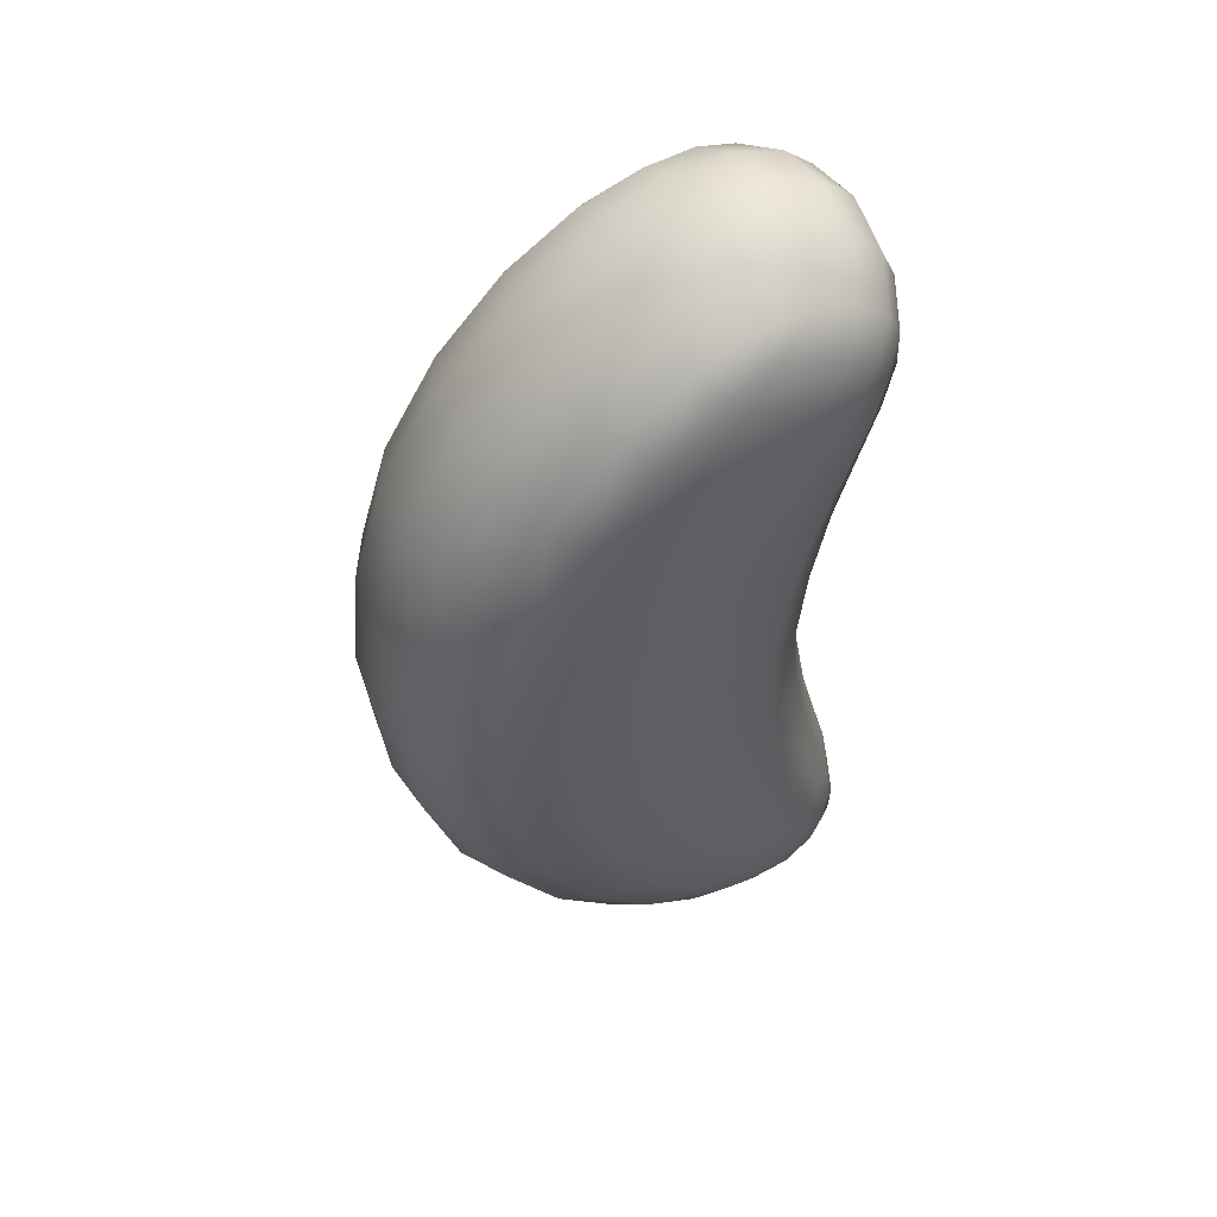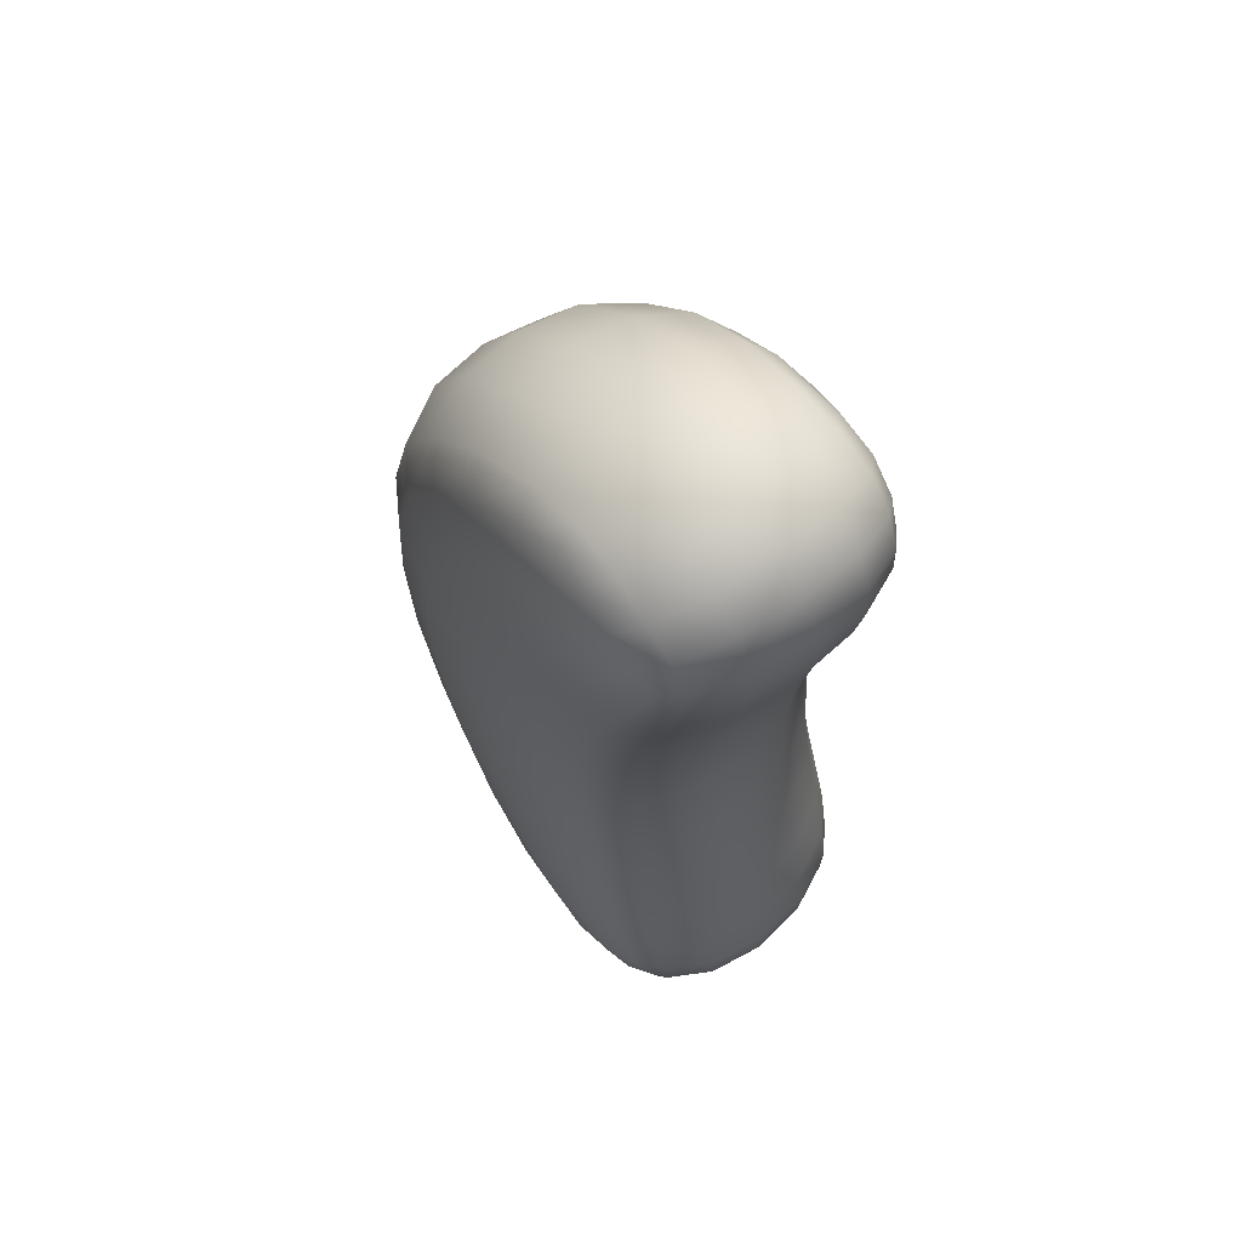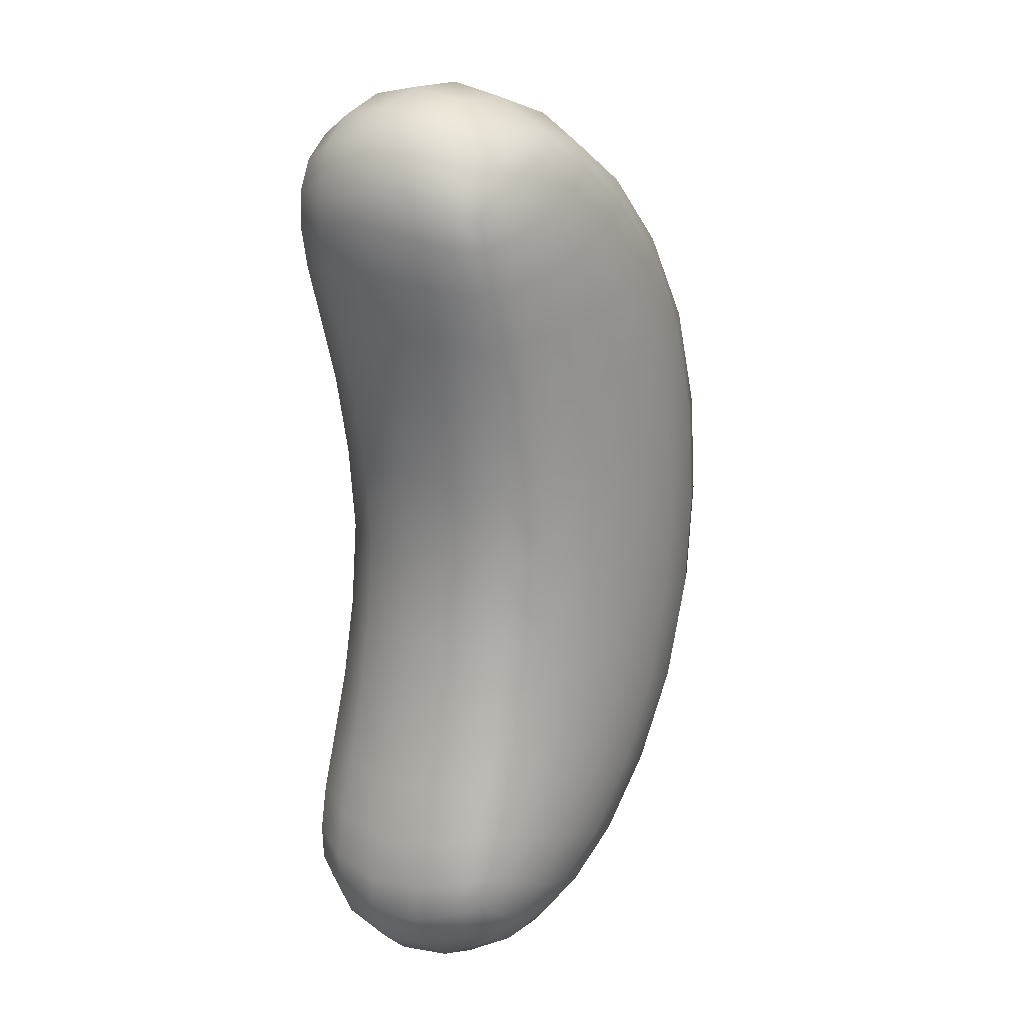
<metadata>
{"format":"obj","ext":"obj","renderer":"f3d","projection":"perspective","resolution":1024,"background":"white","views":[{"elev":54.6,"azim":-26.9,"up":"+Y"},{"elev":65.5,"azim":53.3,"up":"+Y"},{"elev":18.7,"azim":128.9,"up":"+Y"}]}
</metadata>
<code>
g meger3d_Char_sundries_C8_7
v -0.1211 -0.1939 0.1243
v -0.1491 -0.09793 0.1243
v -0.09056 -0.09345 0.1381
v -0.06471 -0.1846 0.1381
v -0.02149 -0.08902 0.1427
v 0.001442 -0.1752 0.1427
v -0.02962 -1.221e-06 0.1427
v -0.09843 -1.221e-06 0.1381
v -0.1573 -1.221e-06 0.1243
v 0.04741 -0.0852 0.1381
v 0.067 -0.167 0.1381
v 0.1055 -0.08283 0.1243
v 0.1221 -0.1618 0.1243
v 0.09773 -1.221e-06 0.1243
v 0.03923 -1.221e-06 0.1381
v 0.04741 0.0852 0.1381
v -0.02149 0.08901 0.1427
v 0.1055 0.08282 0.1243
v 0.1221 0.1618 0.1243
v 0.067 0.167 0.1381
v 0.001442 0.1752 0.1427
v -0.09056 0.09344 0.1381
v -0.1491 0.09793 0.1243
v -0.06471 0.1846 0.1381
v -0.1211 0.1939 0.1243
v 0.1431 -0.08272 0.1013
v 0.158 -0.1613 0.1013
v 0.1838 -0.1649 0.0541
v 0.1694 -0.08467 0.0541
v 0.1355 -1.221e-06 0.1013
v 0.1617 -1.221e-06 0.0541
v 0.1907 -0.168 0
v 0.176 -0.08625 0
v 0.1681 -1.221e-06 0
v 0.1694 0.08467 0.0541
v 0.176 0.08625 0
v 0.1907 0.168 0
v 0.1838 0.1649 0.0541
v 0.1431 0.08272 0.1013
v 0.158 0.1613 0.1013
v 0.1769 0.2278 0.1013
v 0.1442 0.2287 0.1243
v 0.09485 0.2364 0.1381
v 0.03638 0.2487 0.1427
v -0.02271 0.2631 0.1381
v -0.07309 0.2774 0.1243
v 0.07565 0.3073 0.1406
v 0.02559 0.3244 0.1361
v -0.01676 0.3418 0.1227
v 0.1653 0.2824 0.1227
v 0.1242 0.2921 0.1361
v 0.1497 0.3345 0.1299
v 0.1126 0.3513 0.134
v 0.1806 0.3234 0.1178
v 0.187 0.3495 0.1112
v 0.1715 0.3657 0.1178
v 0.2043 0.3588 0.09592
v 0.1903 0.3875 0.09771
v 0.1432 0.3841 0.1211
v 0.1638 0.4094 0.0995
v 0.1067 0.3973 0.1178
v 0.1266 0.4229 0.09771
v 0.07458 0.4025 0.1112
v 0.079 0.4228 0.09592
v 0.1798 0.4335 0.05388
v 0.1389 0.4486 0.05365
v 0.08493 0.4484 0.05343
v 0.223 0.3735 0.05343
v 0.208 0.4074 0.05365
v 0.2136 0.4161 0
v 0.1847 0.4432 0
v 0.2292 0.3811 0
v 0.08703 0.4588 0
v 0.1427 0.4588 0
v 0.07098 0.3669 0.1299
v 0.03651 0.3831 0.1178
v 0.2246 0.3349 0.05365
v 0.2311 0.3413 0
v 0.223 0.2941 0
v 0.2162 0.2888 0.05399
v 0.2012 0.2328 0.0541
v 0.1937 0.2819 0.1004
v 0.2082 0.237 0
v 0.2042 0.3246 0.09771
v -0.1211 0.1939 -0.1243
v -0.1491 0.09793 -0.1243
v -0.09056 0.09344 -0.1381
v -0.06471 0.1846 -0.1381
v -0.02149 0.08901 -0.1427
v 0.001442 0.1752 -0.1427
v -0.02962 -1.221e-06 -0.1427
v -0.09843 -1.221e-06 -0.1381
v -0.1573 -1.221e-06 -0.1243
v 0.04741 0.0852 -0.1381
v 0.067 0.167 -0.1381
v 0.1055 0.08282 -0.1243
v 0.1221 0.1618 -0.1243
v 0.09773 -1.221e-06 -0.1243
v 0.03923 -1.221e-06 -0.1381
v 0.04741 -0.0852 -0.1381
v -0.02149 -0.08902 -0.1427
v 0.1055 -0.08283 -0.1243
v 0.1221 -0.1618 -0.1243
v 0.067 -0.167 -0.1381
v 0.001442 -0.1752 -0.1427
v -0.09056 -0.09345 -0.1381
v -0.1491 -0.09793 -0.1243
v -0.06471 -0.1846 -0.1381
v -0.1211 -0.1939 -0.1243
v 0.09485 0.2364 -0.1381
v 0.1442 0.2287 -0.1243
v 0.1242 0.2921 -0.1361
v 0.07565 0.3073 -0.1406
v 0.03638 0.2487 -0.1427
v 0.1653 0.2824 -0.1227
v -0.02271 0.2631 -0.1381
v -0.07309 0.2774 -0.1243
v -0.01676 0.3418 -0.1227
v 0.02559 0.3244 -0.1361
v 0.07098 0.3669 -0.1299
v 0.1126 0.3513 -0.134
v 0.03651 0.3831 -0.1178
v 0.07458 0.4025 -0.1112
v 0.1067 0.3973 -0.1178
v 0.1432 0.3841 -0.1211
v 0.1497 0.3345 -0.1299
v 0.1806 0.3234 -0.1178
v 0.1715 0.3657 -0.1178
v 0.187 0.3495 -0.1112
v 0.2043 0.3588 -0.09592
v 0.2042 0.3246 -0.09771
v 0.2246 0.3349 -0.05365
v 0.1937 0.2819 -0.1004
v 0.2162 0.2888 -0.05399
v 0.2311 0.3413 0
v 0.2292 0.3811 0
v 0.223 0.3735 -0.05343
v 0.223 0.2941 0
v 0.2082 0.237 0
v 0.2012 0.2328 -0.0541
v 0.1838 0.1649 -0.0541
v 0.1907 0.168 0
v 0.1694 0.08467 -0.0541
v 0.176 0.08625 0
v 0.1617 -1.221e-06 -0.0541
v 0.1681 -1.221e-06 0
v 0.1355 -1.221e-06 -0.1013
v 0.1431 0.08272 -0.1013
v 0.158 0.1613 -0.1013
v 0.176 -0.08625 0
v 0.1694 -0.08467 -0.0541
v 0.1838 -0.1649 -0.0541
v 0.1907 -0.168 0
v 0.158 -0.1613 -0.1013
v 0.1431 -0.08272 -0.1013
v 0.1769 0.2278 -0.1013
v 0.1769 -0.2278 -0.1013
v 0.1442 -0.2287 -0.1243
v 0.09485 -0.2364 -0.1381
v 0.03638 -0.2487 -0.1427
v -0.02271 -0.2631 -0.1381
v -0.07309 -0.2774 -0.1243
v 0.07565 -0.3073 -0.1406
v 0.02559 -0.3244 -0.1361
v -0.01676 -0.3418 -0.1227
v 0.1653 -0.2824 -0.1227
v 0.1242 -0.2921 -0.1361
v 0.1497 -0.3345 -0.1299
v 0.1126 -0.3513 -0.134
v 0.1806 -0.3234 -0.1178
v 0.187 -0.3495 -0.1112
v 0.1715 -0.3657 -0.1178
v 0.1432 -0.3841 -0.1211
v 0.07098 -0.3669 -0.1299
v 0.03651 -0.3831 -0.1178
v 0.1067 -0.3973 -0.1178
v 0.07458 -0.4025 -0.1112
v -0.04175 -0.3591 -0.1004
v -0.1053 -0.2908 -0.1013
v -0.1269 -0.3062 -0.0541
v -0.1575 -0.2026 -0.1013
v -0.1828 -0.2128 -0.0541
v -0.1871 -0.1022 -0.1013
v -0.2141 -0.1072 -0.0541
v -0.196 -1.221e-06 -0.1013
v -0.2238 -1.221e-06 -0.0541
v -0.2311 -1.221e-06 0
v -0.2212 -0.1096 0
v -0.2141 0.1072 -0.0541
v -0.1871 0.1022 -0.1013
v -0.1828 0.2128 -0.0541
v -0.1892 0.2177 0
v -0.2212 0.1096 0
v -0.1575 0.2026 -0.1013
v -0.1053 0.2908 -0.1013
v -0.1269 0.3062 -0.0541
v -0.04175 0.3591 -0.1004
v -0.05648 0.3794 -0.05399
v -0.05937 0.3884 0
v -0.1319 0.3134 0
v 0.01732 0.4266 -0.05365
v 0.02151 0.4026 -0.09771
v 0.08493 0.4484 -0.05343
v 0.08703 0.4588 0
v 0.1389 0.4486 -0.05365
v 0.1427 0.4588 0
v 0.1798 0.4335 -0.05388
v 0.1847 0.4432 0
v 0.1638 0.4094 -0.0995
v 0.1266 0.4229 -0.09771
v 0.079 0.4228 -0.09592
v 0.2136 0.4161 0
v 0.208 0.4074 -0.05365
v 0.1903 0.3875 -0.09771
v 0.08703 -0.4588 0
v 0.08493 -0.4484 0.05343
v 0.1389 -0.4486 0.05365
v 0.1427 -0.4588 0
v 0.1798 -0.4335 0.05388
v 0.1847 -0.4432 0
v 0.2136 -0.4161 0
v 0.208 -0.4074 0.05365
v 0.223 -0.3736 0.05343
v 0.2292 -0.3811 0
v 0.2311 -0.3413 0
v 0.2246 -0.3349 0.05365
v 0.2162 -0.2888 0.05399
v 0.223 -0.2941 0
v 0.2082 -0.237 0
v 0.2012 -0.2328 0.0541
v 0.1769 -0.2278 0.1013
v 0.1442 -0.2287 0.1243
v 0.1937 -0.2819 0.1004
v 0.1653 -0.2824 0.1227
v 0.2042 -0.3246 0.09771
v 0.1806 -0.3234 0.1178
v 0.2043 -0.3588 0.09592
v 0.187 -0.3495 0.1112
v 0.1903 -0.3875 0.09771
v 0.1715 -0.3657 0.1178
v 0.1638 -0.4094 0.0995
v 0.1432 -0.3841 0.1211
v 0.1266 -0.4229 0.09771
v 0.1067 -0.3973 0.1178
v 0.079 -0.4228 0.09592
v 0.07458 -0.4025 0.1112
v 0.09485 -0.2364 0.1381
v 0.1242 -0.2921 0.1361
v 0.07565 -0.3073 0.1406
v 0.03638 -0.2487 0.1427
v -0.02271 -0.2631 0.1381
v -0.07309 -0.2774 0.1243
v -0.01676 -0.3418 0.1227
v 0.02559 -0.3244 0.1361
v 0.07098 -0.3669 0.1299
v 0.1126 -0.3513 0.134
v 0.03651 -0.3831 0.1178
v 0.1497 -0.3345 0.1299
v -0.1053 -0.2908 0.1013
v -0.1575 -0.2026 0.1013
v -0.1871 -0.1022 0.1013
v -0.196 -1.221e-06 0.1013
v -0.1871 0.1022 0.1013
v -0.1575 0.2026 0.1013
v -0.1053 0.2908 0.1013
v -0.04175 0.3591 0.1004
v 0.02151 0.4026 0.09771
v -0.2141 0.1072 0.0541
v -0.2238 -1.221e-06 0.0541
v -0.2212 0.1096 0
v -0.1892 0.2177 0
v -0.1828 0.2128 0.0541
v -0.2311 -1.221e-06 0
v -0.2212 -0.1096 0
v -0.2141 -0.1072 0.0541
v -0.1828 -0.2128 0.0541
v -0.1892 -0.2177 0
v -0.1319 0.3134 0
v -0.1269 0.3062 0.0541
v -0.05648 0.3794 0.05399
v -0.05937 0.3884 0
v 0.01702 0.4367 0
v 0.01732 0.4266 0.05365
v -0.1269 -0.3062 0.0541
v -0.04175 -0.3591 0.1004
v -0.05648 -0.3794 0.05399
v -0.1319 -0.3134 0
v -0.05937 -0.3884 0
v 0.01732 -0.4266 0.05365
v 0.01702 -0.4367 0
v 0.02151 -0.4026 0.09771
v 0.01702 0.4367 0
v 0.08703 -0.4588 0
v 0.08493 -0.4484 -0.05343
v 0.01732 -0.4266 -0.05365
v 0.01702 -0.4367 0
v -0.05648 -0.3794 -0.05399
v -0.05937 -0.3884 0
v 0.02151 -0.4026 -0.09771
v 0.079 -0.4228 -0.09592
v -0.1319 -0.3134 0
v -0.1892 -0.2177 0
v 0.1266 -0.4229 -0.09771
v 0.1638 -0.4094 -0.0995
v 0.1798 -0.4335 -0.05388
v 0.1389 -0.4486 -0.05365
v 0.1903 -0.3875 -0.09771
v 0.2043 -0.3588 -0.09592
v 0.223 -0.3736 -0.05343
v 0.208 -0.4074 -0.05365
v 0.2042 -0.3246 -0.09771
v 0.2246 -0.3349 -0.05365
v 0.1937 -0.2819 -0.1004
v 0.2162 -0.2888 -0.05399
v 0.2012 -0.2328 -0.0541
v 0.223 -0.2941 0
v 0.2082 -0.237 0
v 0.2292 -0.3811 0
v 0.2311 -0.3413 0
v 0.2136 -0.4161 0
v 0.1847 -0.4432 0
v 0.1427 -0.4588 0
g meger3d_Char_sundries_C8_7_0
f 3 2 1
f 4 3 1
f 5 3 4
f 6 5 4
f 5 7 3
f 7 8 3
f 3 8 2
f 8 9 2
f 10 5 6
f 11 10 6
f 12 10 11
f 13 12 11
f 12 14 10
f 14 15 10
f 15 7 5
f 10 15 5
f 15 16 7
f 16 17 7
f 7 17 8
f 18 16 15
f 14 18 15
f 18 19 16
f 19 20 16
f 16 20 17
f 20 21 17
f 8 22 9
f 17 22 8
f 17 21 22
f 22 23 9
f 21 24 22
f 22 24 23
f 24 25 23
f 26 12 13
f 27 26 13
f 27 28 26
f 28 29 26
f 26 29 30
f 29 31 30
f 26 30 12
f 30 14 12
f 28 32 29
f 32 33 29
f 34 31 29
f 33 34 29
f 31 34 35
f 31 35 30
f 34 36 35
f 36 37 35
f 37 38 35
f 30 39 14
f 35 38 39
f 35 39 30
f 39 18 14
f 39 40 18
f 38 40 39
f 40 19 18
f 40 41 19
f 40 38 41
f 41 42 19
f 19 42 20
f 42 43 20
f 20 43 21
f 43 44 21
f 21 44 24
f 44 45 24
f 24 45 25
f 45 46 25
f 44 47 45
f 47 48 45
f 45 48 46
f 48 49 46
f 42 50 43
f 50 51 43
f 51 47 44
f 43 51 44
f 51 52 47
f 52 53 47
f 47 53 48
f 54 52 51
f 50 54 51
f 54 55 52
f 55 56 52
f 52 56 53
f 55 57 56
f 57 55 54
f 57 58 56
f 56 58 59
f 56 59 53
f 58 60 59
f 59 60 61
f 60 62 61
f 61 62 63
f 62 64 63
f 60 65 62
f 65 66 62
f 62 66 64
f 66 67 64
f 57 68 58
f 68 69 58
f 69 65 60
f 58 69 60
f 69 70 65
f 69 68 70
f 70 71 65
f 68 72 70
f 67 66 73
f 66 74 73
f 65 71 74
f 66 65 74
f 59 61 75
f 53 59 75
f 53 75 48
f 48 75 49
f 75 76 49
f 75 61 76
f 61 63 76
f 72 68 77
f 78 72 77
f 79 78 77
f 80 79 77
f 79 80 81
f 81 80 82
f 80 77 82
f 41 81 82
f 38 81 41
f 41 82 42
f 82 50 42
f 38 37 81
f 37 83 81
f 83 79 81
f 82 84 50
f 77 84 82
f 84 54 50
f 84 57 54
f 68 57 84
f 77 68 84
f 87 86 85
f 88 87 85
f 89 87 88
f 90 89 88
f 89 91 87
f 91 92 87
f 87 92 86
f 92 93 86
f 94 89 90
f 95 94 90
f 96 94 95
f 97 96 95
f 96 98 94
f 98 99 94
f 99 91 89
f 94 99 89
f 99 100 91
f 100 101 91
f 91 101 92
f 102 100 99
f 98 102 99
f 102 103 100
f 103 104 100
f 100 104 101
f 104 105 101
f 92 106 93
f 101 106 92
f 101 105 106
f 106 107 93
f 105 108 106
f 106 108 107
f 108 109 107
f 95 110 97
f 110 111 97
f 110 112 111
f 113 112 110
f 114 113 110
f 114 110 95
f 90 114 95
f 112 115 111
f 116 114 90
f 88 116 90
f 117 116 88
f 85 117 88
f 117 118 116
f 118 119 116
f 119 113 114
f 116 119 114
f 119 120 113
f 120 121 113
f 113 121 112
f 122 120 119
f 118 122 119
f 122 123 120
f 123 124 120
f 120 124 121
f 124 125 121
f 121 125 126
f 126 127 115
f 112 126 115
f 121 126 112
f 125 128 126
f 126 128 127
f 128 129 127
f 127 129 130
f 131 127 130
f 132 131 130
f 133 131 132
f 134 133 132
f 134 132 135
f 135 132 136
f 132 137 136
f 137 132 130
f 138 134 135
f 138 139 134
f 139 140 134
f 134 140 133
f 141 140 139
f 142 141 139
f 143 141 142
f 144 143 142
f 145 143 144
f 146 145 144
f 145 147 143
f 147 148 143
f 143 148 149
f 141 143 149
f 141 149 140
f 146 150 145
f 150 151 145
f 145 151 147
f 152 151 150
f 153 152 150
f 152 154 151
f 154 155 151
f 151 155 147
f 154 103 155
f 103 102 155
f 155 102 147
f 102 98 147
f 147 98 148
f 98 96 148
f 148 96 149
f 96 97 149
f 149 97 156
f 149 156 140
f 140 156 133
f 97 111 156
f 156 111 133
f 111 115 133
f 133 115 131
f 115 127 131
f 154 157 103
f 157 158 103
f 103 158 104
f 158 159 104
f 104 159 105
f 159 160 105
f 105 160 108
f 160 161 108
f 108 161 109
f 161 162 109
f 160 163 161
f 163 164 161
f 161 164 162
f 164 165 162
f 158 166 159
f 166 167 159
f 167 163 160
f 159 167 160
f 167 168 163
f 168 169 163
f 163 169 164
f 170 168 167
f 166 170 167
f 170 171 168
f 171 172 168
f 168 172 169
f 172 173 169
f 164 174 165
f 169 174 164
f 169 173 174
f 174 175 165
f 173 176 174
f 174 176 175
f 176 177 175
f 162 165 178
f 179 162 178
f 180 179 178
f 181 179 180
f 182 181 180
f 181 182 183
f 181 183 109
f 109 162 179
f 181 109 179
f 183 107 109
f 182 184 183
f 183 184 185
f 183 185 107
f 184 186 185
f 185 93 107
f 187 186 184
f 188 187 184
f 186 189 185
f 186 187 189
f 189 190 185
f 185 190 93
f 189 191 190
f 192 191 189
f 193 192 189
f 187 193 189
f 191 194 190
f 194 191 195
f 194 195 85
f 195 117 85
f 191 196 195
f 191 192 196
f 195 196 197
f 195 197 117
f 196 198 197
f 197 118 117
f 199 198 196
f 200 199 196
f 192 200 196
f 198 201 197
f 198 199 201
f 201 202 197
f 197 202 118
f 201 203 202
f 204 203 201
f 205 203 204
f 206 205 204
f 207 205 206
f 208 207 206
f 207 209 205
f 209 210 205
f 205 210 211
f 203 205 211
f 203 211 202
f 208 212 207
f 212 213 207
f 207 213 209
f 137 213 212
f 136 137 212
f 137 130 213
f 130 214 213
f 213 214 209
f 130 129 214
f 129 128 214
f 214 128 209
f 128 125 209
f 209 125 210
f 125 124 210
f 210 124 211
f 124 123 211
f 211 123 122
f 202 211 122
f 202 122 118
f 217 216 215
f 218 217 215
f 219 217 218
f 220 219 218
f 220 221 219
f 221 222 219
f 223 222 221
f 224 223 221
f 224 225 223
f 225 226 223
f 227 226 225
f 228 227 225
f 228 229 227
f 229 230 227
f 28 230 229
f 32 28 229
f 28 27 230
f 27 231 230
f 27 13 231
f 13 232 231
f 231 232 233
f 230 231 233
f 227 230 233
f 227 233 226
f 232 234 233
f 233 234 235
f 233 235 226
f 234 236 235
f 235 236 237
f 226 235 237
f 236 238 237
f 237 238 239
f 238 240 239
f 240 238 236
f 239 240 241
f 240 242 241
f 241 242 243
f 242 244 243
f 243 244 245
f 244 246 245
f 247 232 13
f 248 234 232
f 249 248 247
f 250 249 247
f 250 247 11
f 11 247 13
f 6 250 11
f 247 248 232
f 251 250 6
f 4 251 6
f 252 251 4
f 1 252 4
f 252 253 251
f 253 254 251
f 254 249 250
f 251 254 250
f 254 255 249
f 255 256 249
f 249 256 248
f 257 255 254
f 253 257 254
f 257 246 255
f 246 244 255
f 255 244 256
f 244 242 256
f 256 242 258
f 256 258 248
f 248 258 234
f 258 236 234
f 242 240 258
f 258 240 236
f 259 252 1
f 260 259 1
f 260 1 261
f 1 2 261
f 261 2 262
f 2 9 262
f 262 9 263
f 9 23 263
f 263 23 264
f 23 25 264
f 264 25 265
f 25 46 265
f 265 46 266
f 46 49 266
f 266 49 267
f 49 76 267
f 267 76 64
f 76 63 64
f 262 263 268
f 269 262 268
f 269 268 270
f 270 268 271
f 268 272 271
f 273 269 270
f 273 274 269
f 274 275 269
f 276 275 274
f 277 276 274
f 271 272 278
f 272 279 278
f 278 279 280
f 281 278 280
f 281 280 282
f 280 283 282
f 282 283 73
f 283 67 73
f 276 277 284
f 276 284 259
f 260 276 259
f 276 260 275
f 259 284 285
f 284 286 285
f 259 285 252
f 285 253 252
f 277 287 284
f 288 286 284
f 287 288 284
f 286 288 289
f 286 289 285
f 288 290 289
f 290 215 289
f 215 216 289
f 285 291 253
f 289 216 291
f 289 291 285
f 291 257 253
f 291 245 257
f 216 245 291
f 245 246 257
f 216 217 245
f 217 243 245
f 241 243 217
f 219 241 217
f 219 222 241
f 222 239 241
f 237 239 222
f 223 237 222
f 223 226 237
f 292 204 201
f 199 292 201
f 190 86 93
f 190 194 86
f 194 85 86
f 295 294 293
f 296 295 293
f 297 295 296
f 298 297 296
f 297 178 295
f 178 299 295
f 295 299 294
f 299 300 294
f 298 301 297
f 301 180 297
f 297 180 178
f 182 180 301
f 302 182 301
f 178 165 299
f 165 175 299
f 299 175 300
f 175 177 300
f 303 300 177
f 300 303 294
f 176 303 177
f 304 303 176
f 173 304 176
f 304 305 303
f 305 306 303
f 303 306 294
f 307 304 173
f 172 307 173
f 308 307 172
f 171 308 172
f 308 309 307
f 309 310 307
f 310 305 304
f 307 310 304
f 309 308 311
f 312 309 311
f 312 311 313
f 314 312 313
f 315 314 313
f 157 315 313
f 152 315 157
f 154 152 157
f 157 313 158
f 313 166 158
f 313 311 166
f 316 314 315
f 314 316 312
f 317 316 315
f 318 309 312
f 319 318 312
f 316 319 312
f 311 170 166
f 311 308 170
f 308 171 170
f 153 317 315
f 152 153 315
f 309 318 320
f 310 309 320
f 310 320 305
f 320 321 305
f 305 321 322
f 306 305 322
f 306 322 293
f 294 306 293
f 260 261 275
f 275 261 262
f 269 275 262
f 263 264 272
f 268 263 272
f 272 264 279
f 264 265 279
f 279 265 266
f 280 279 266
f 280 266 283
f 266 267 283
f 283 267 64
f 67 283 64
f 302 188 184
f 182 302 184

</code>
